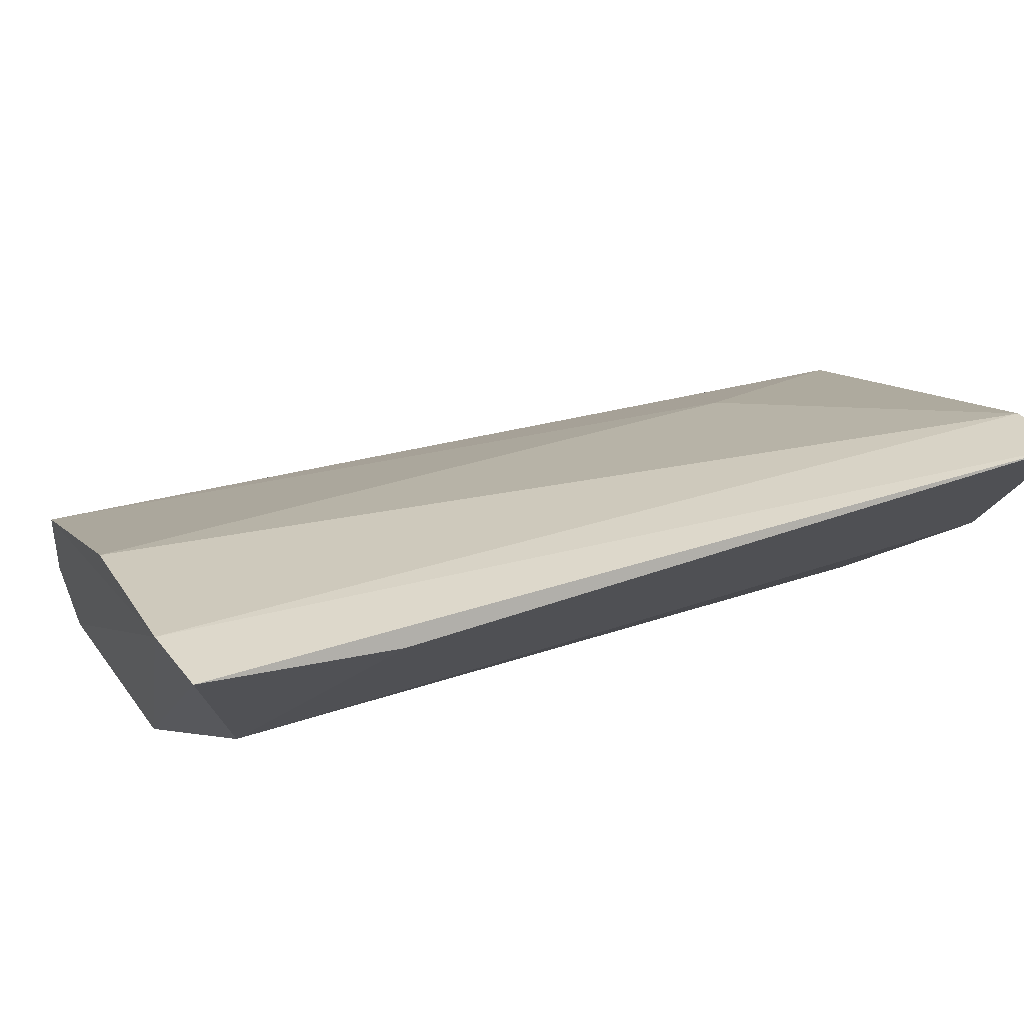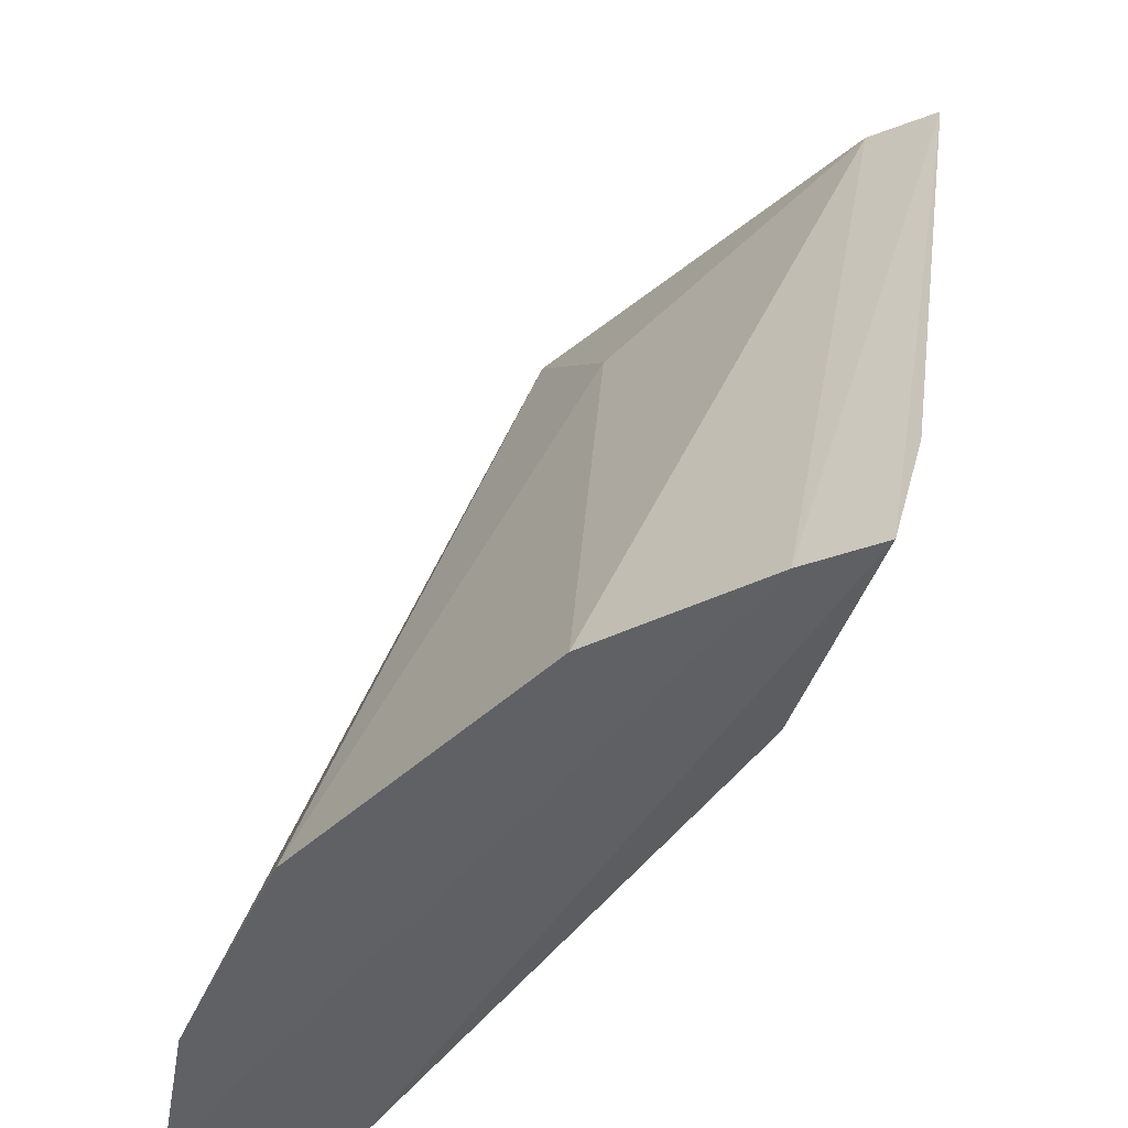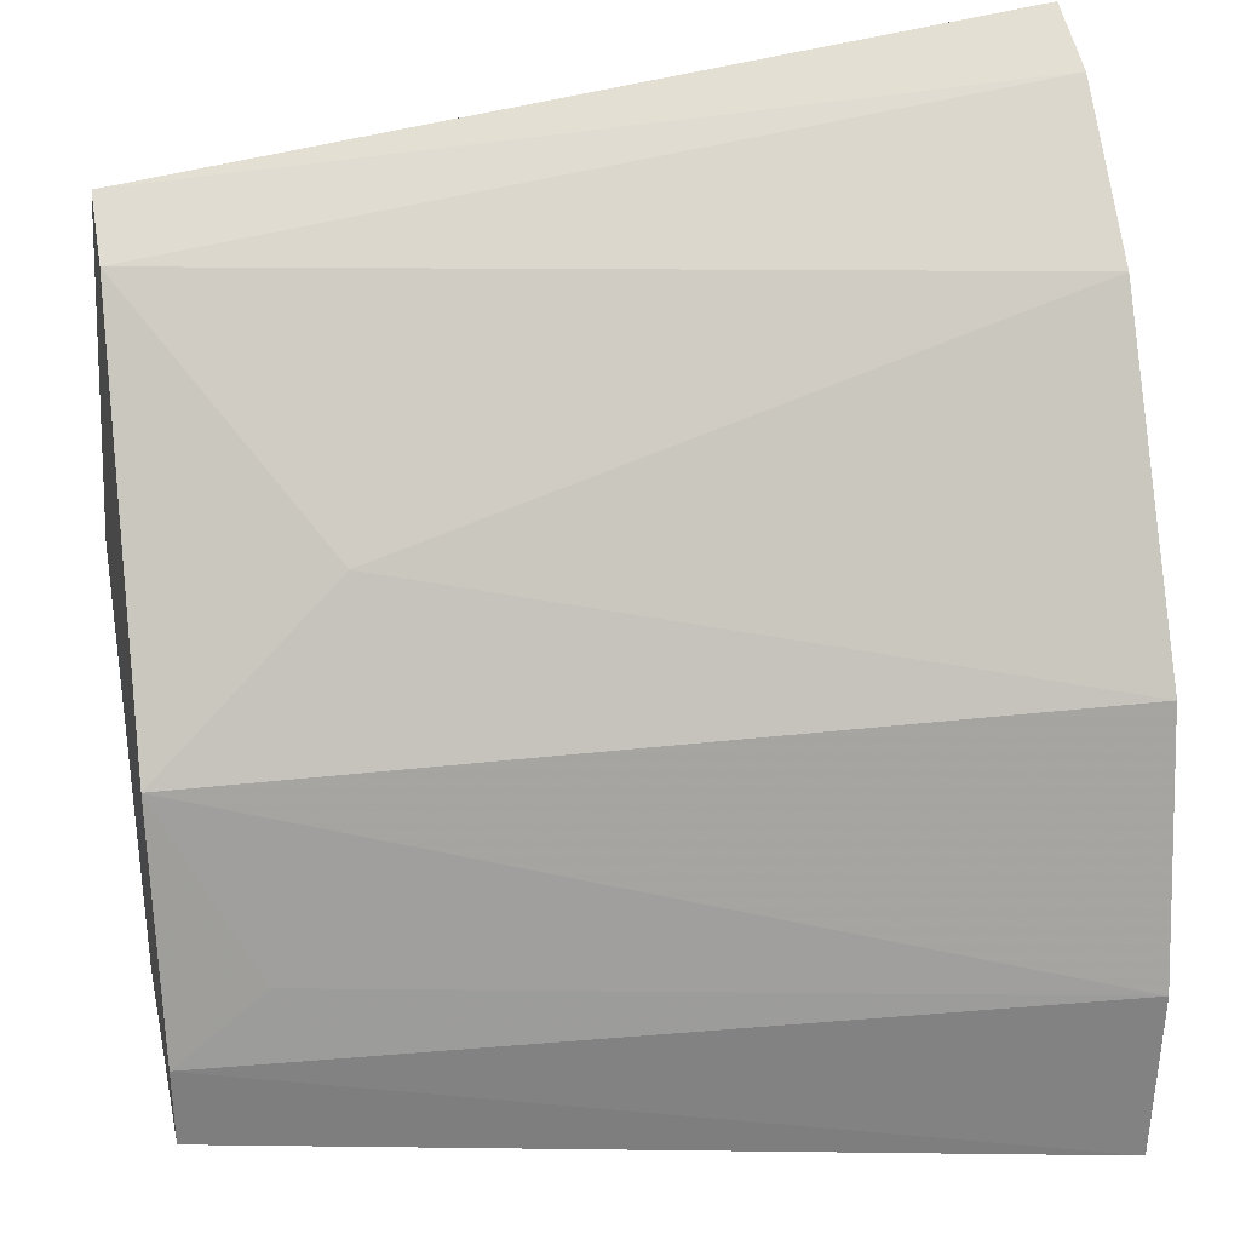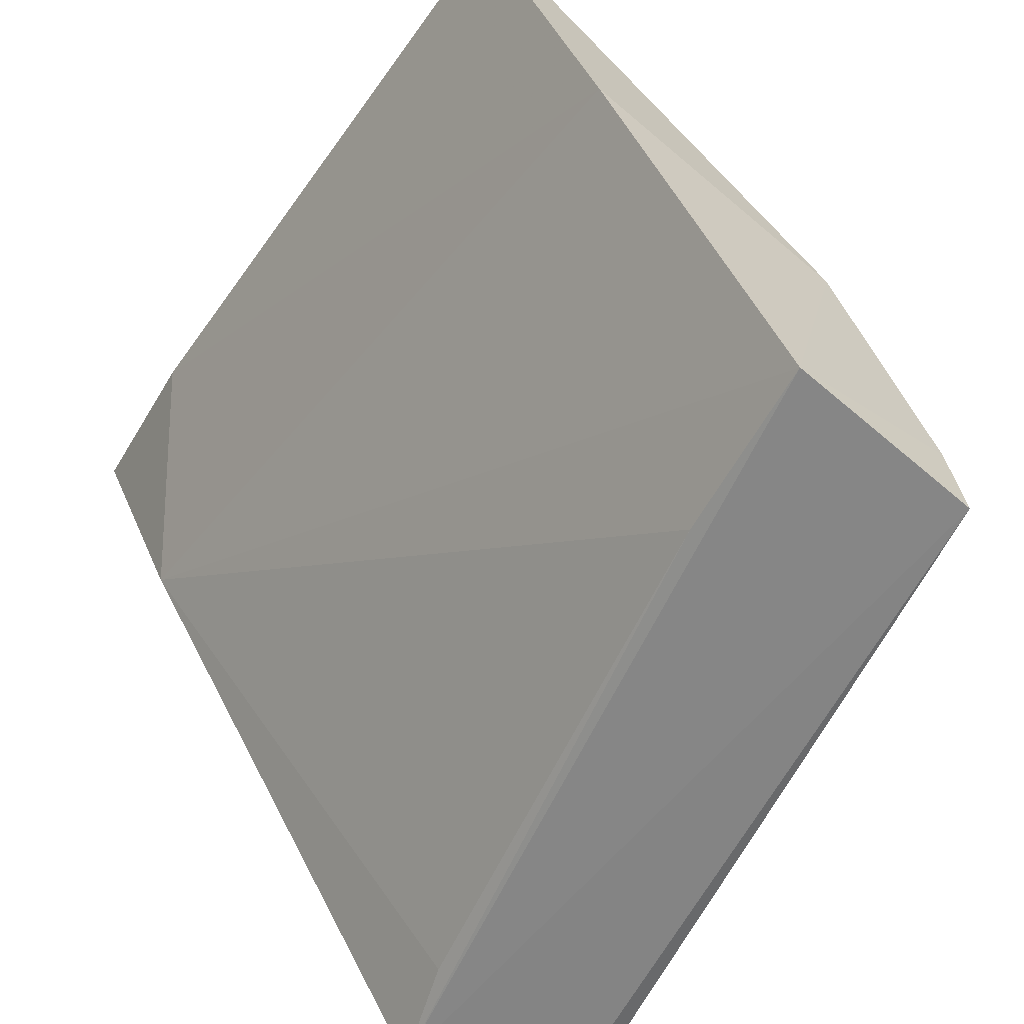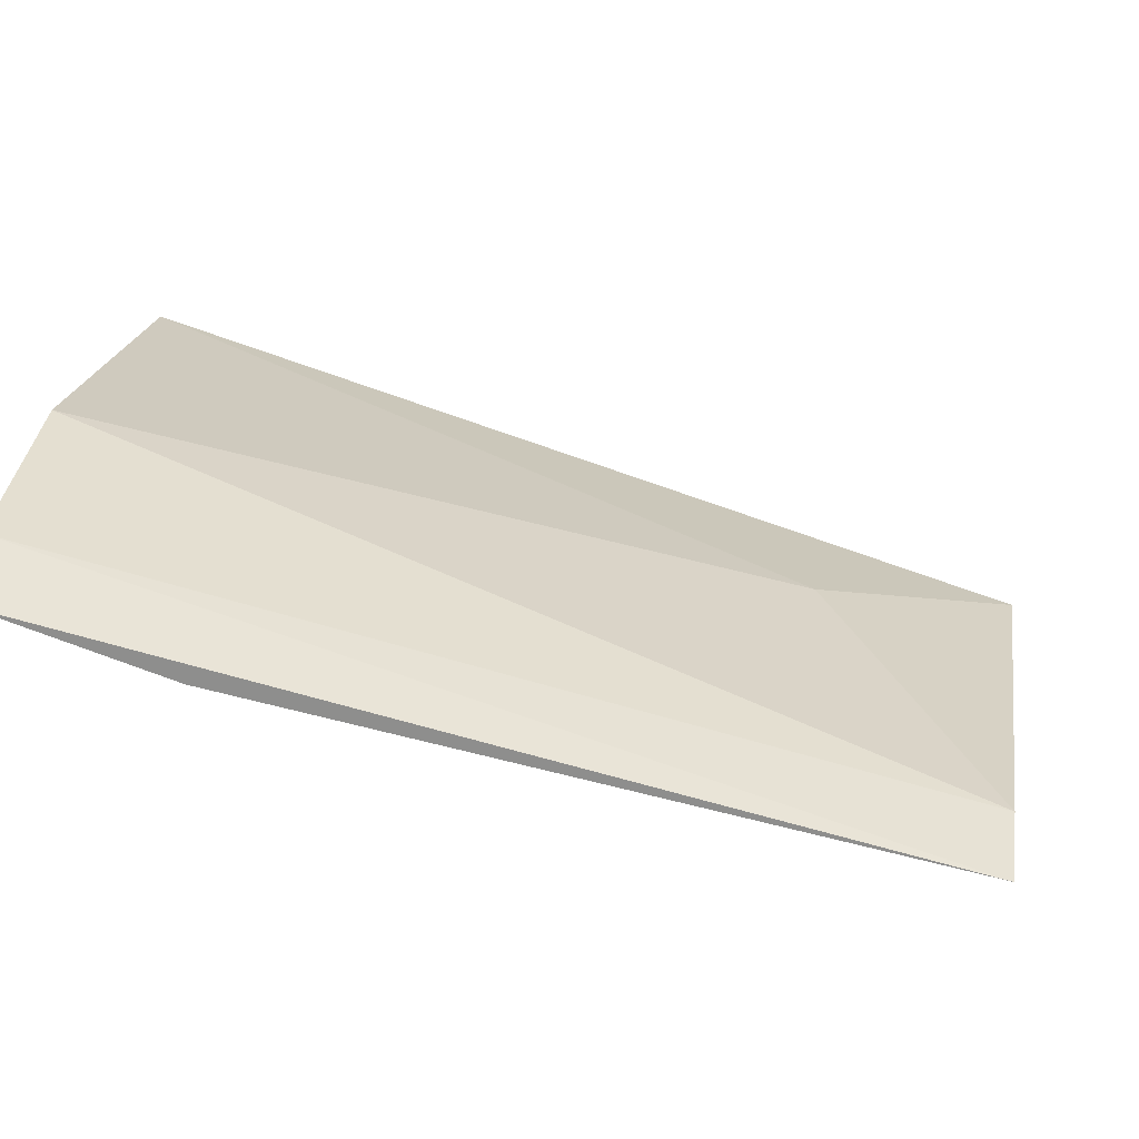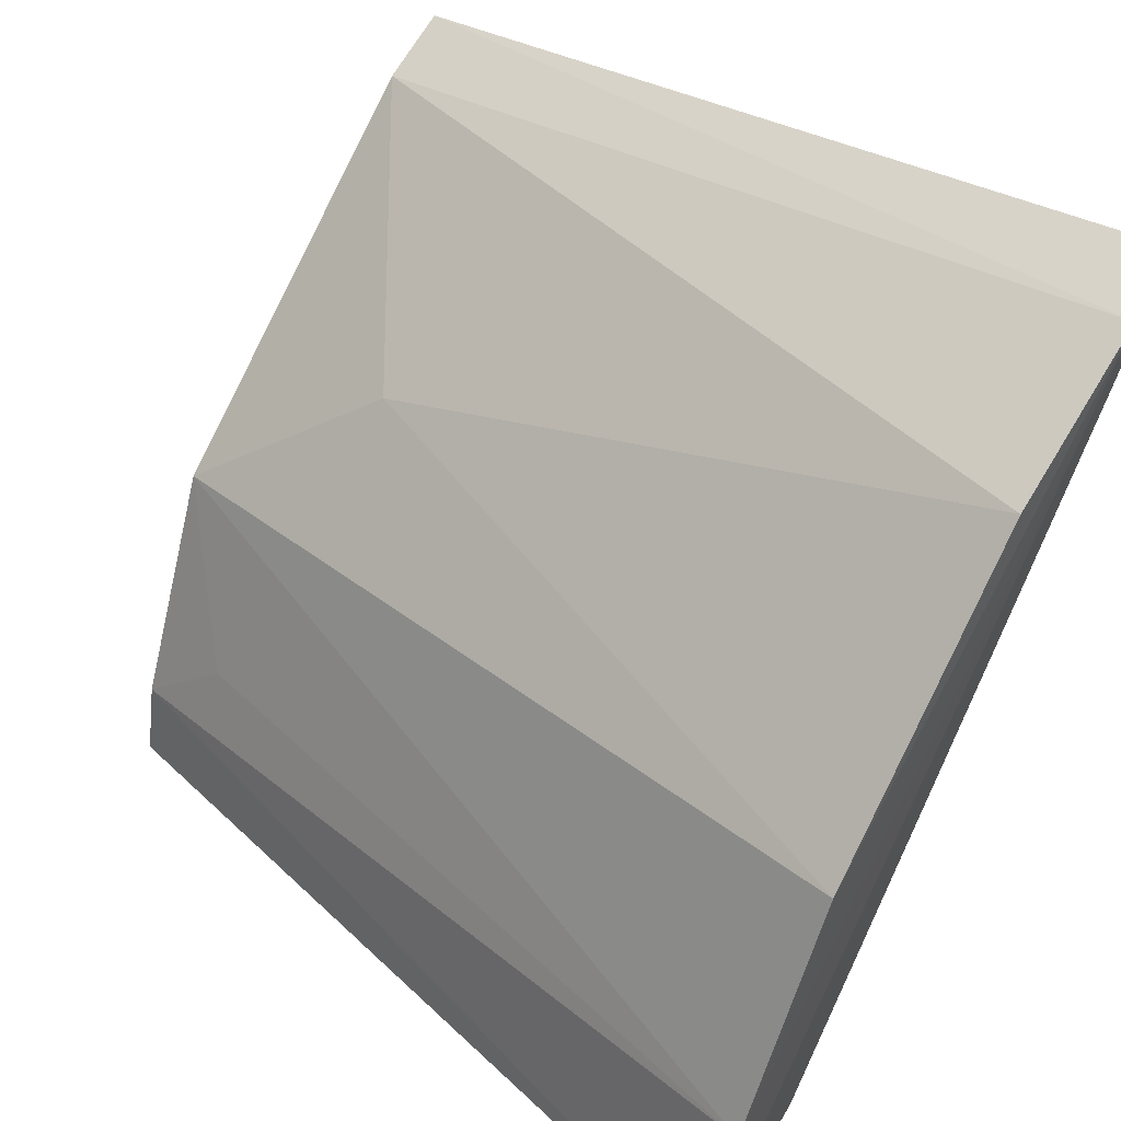
<metadata>
{"format":"obj","ext":"obj","renderer":"f3d","projection":"perspective","resolution":1024,"background":"white","views":[{"elev":55.3,"azim":65.2,"up":"+Y"},{"elev":39.6,"azim":7.6,"up":"+Y"},{"elev":39.9,"azim":-97.7,"up":"+Y"},{"elev":-59.2,"azim":145.9,"up":"+Y"},{"elev":65.6,"azim":101.1,"up":"+Y"},{"elev":44.9,"azim":-51.2,"up":"+Y"}]}
</metadata>
<code>
v -0.01329 0.03521 0.2163
v -0.01267 0.03359 0.2093
v -0.0153 0.02875 0.1835
v -0.02809 0.01647 0.1835
v -0.03039 0.004452 0.2152
v -0.02255 0.03034 0.2169
v -0.01252 0.03006 0.1834
v -0.01617 0.02589 0.2146
v -0.01617 0.03412 0.2167
v -0.02463 0.02234 0.1909
v -0.03624 0.01061 0.2167
v -0.02481 0.004838 0.1827
v -0.01719 0.01852 0.1826
v -0.03209 0.02006 0.217
v -0.03744 0.003977 0.2164
v -0.02555 0.00497 0.1898
v -0.03233 0.003794 0.1834
v -0.02919 0.004969 0.211
v -0.03572 0.003765 0.2094
v -0.0318 0.006963 0.1834
v -0.03131 0.01002 0.1871
f 7 1 2
f 8 2 1
f 8 1 5
f 9 3 6
f 9 7 3
f 9 1 7
f 9 5 1
f 10 6 3
f 10 3 4
f 13 4 3
f 13 3 7
f 13 12 4
f 13 8 12
f 13 7 2
f 13 2 8
f 14 10 4
f 14 6 10
f 14 4 11
f 14 11 9
f 14 9 6
f 15 5 9
f 15 9 11
f 16 12 8
f 16 5 12
f 17 12 5
f 18 16 8
f 18 8 5
f 18 5 16
f 19 17 5
f 19 5 15
f 19 15 17
f 20 4 12
f 20 12 17
f 20 17 15
f 20 15 11
f 21 20 11
f 21 11 4
f 21 4 20

</code>
